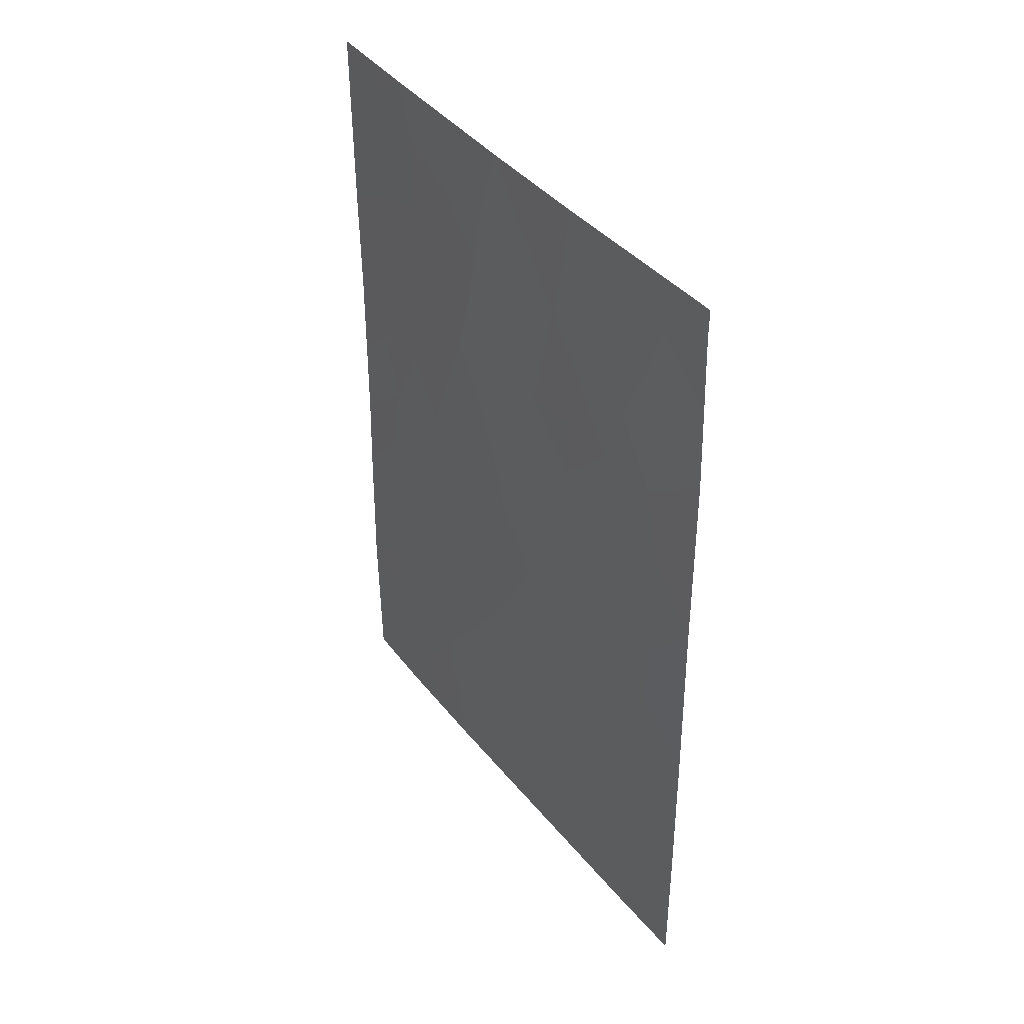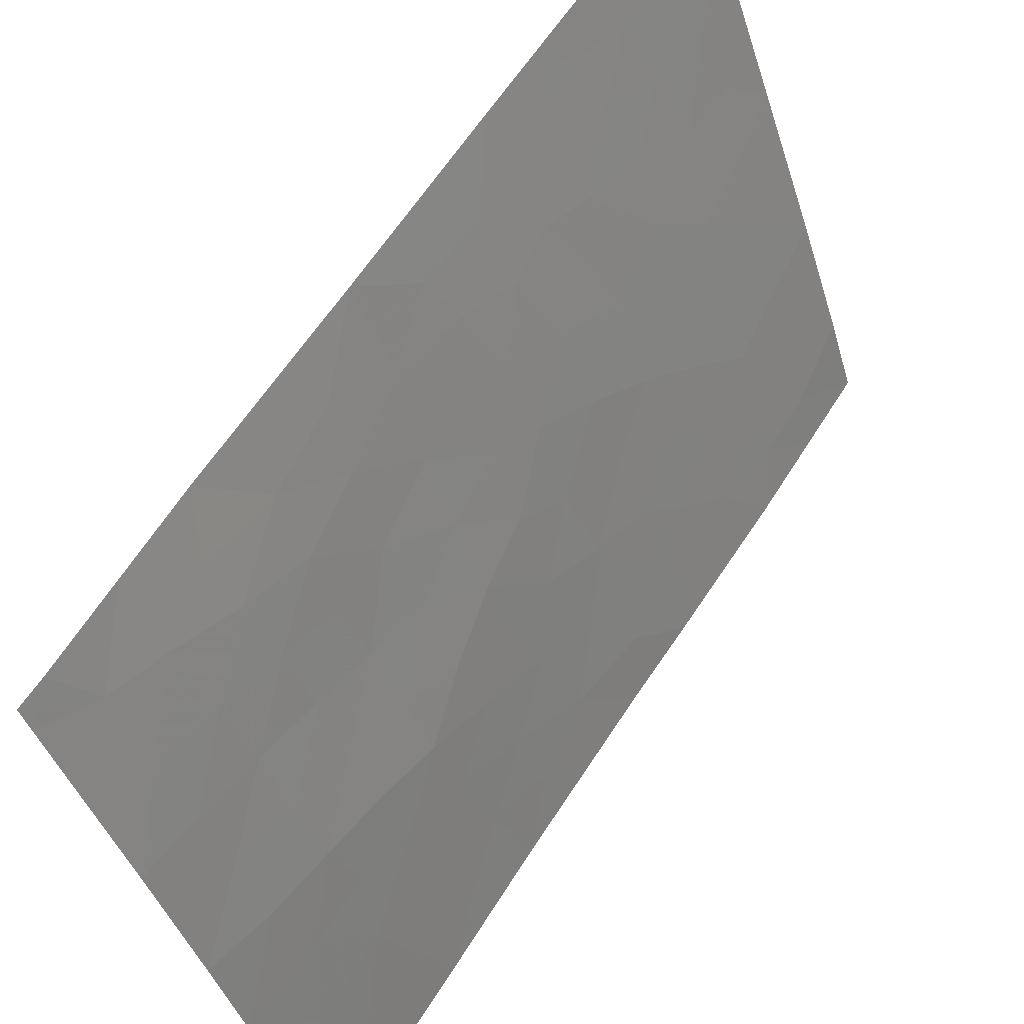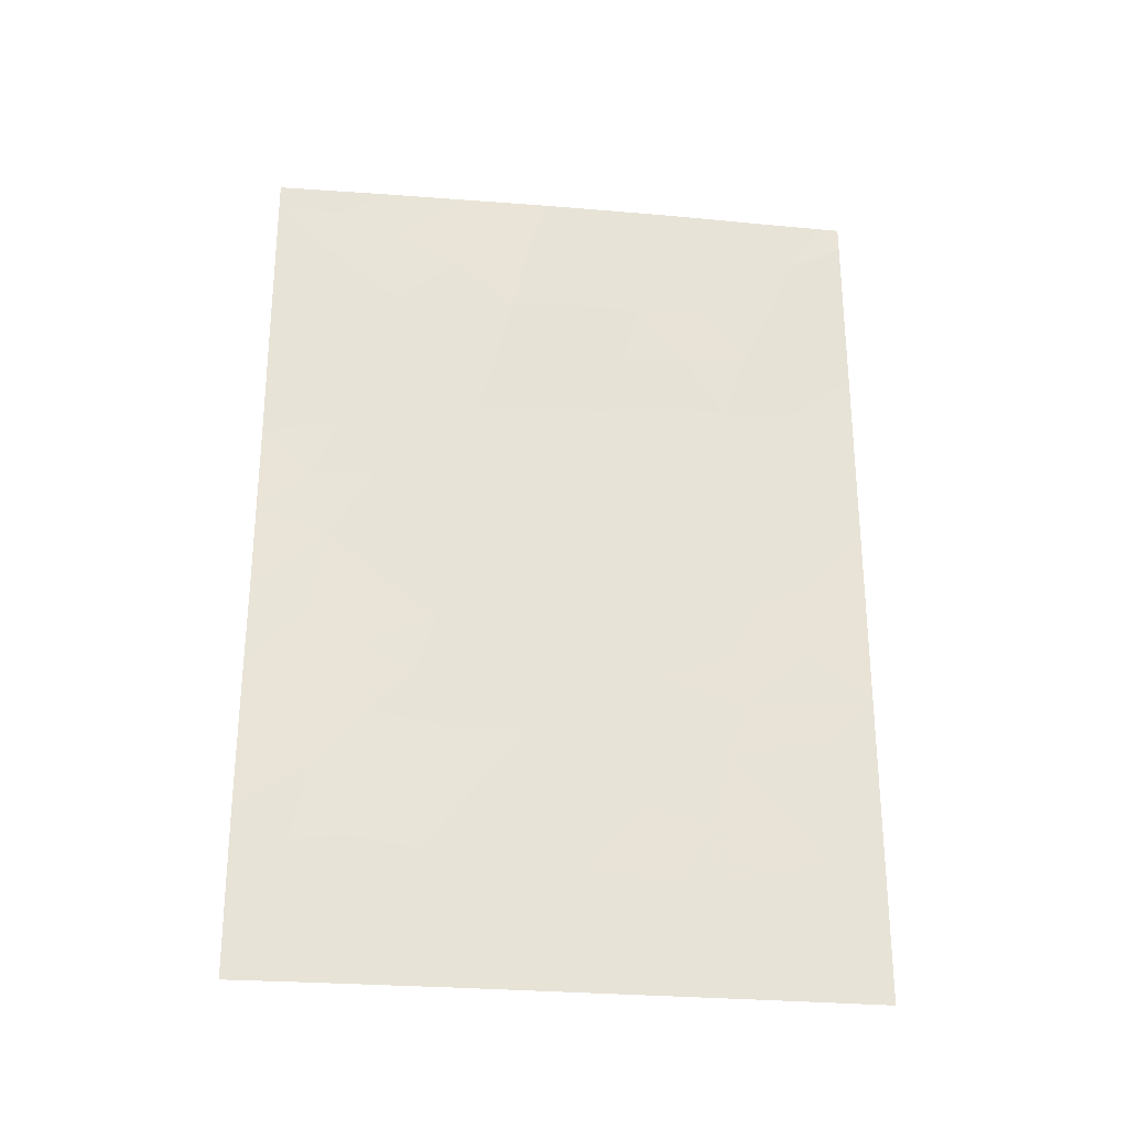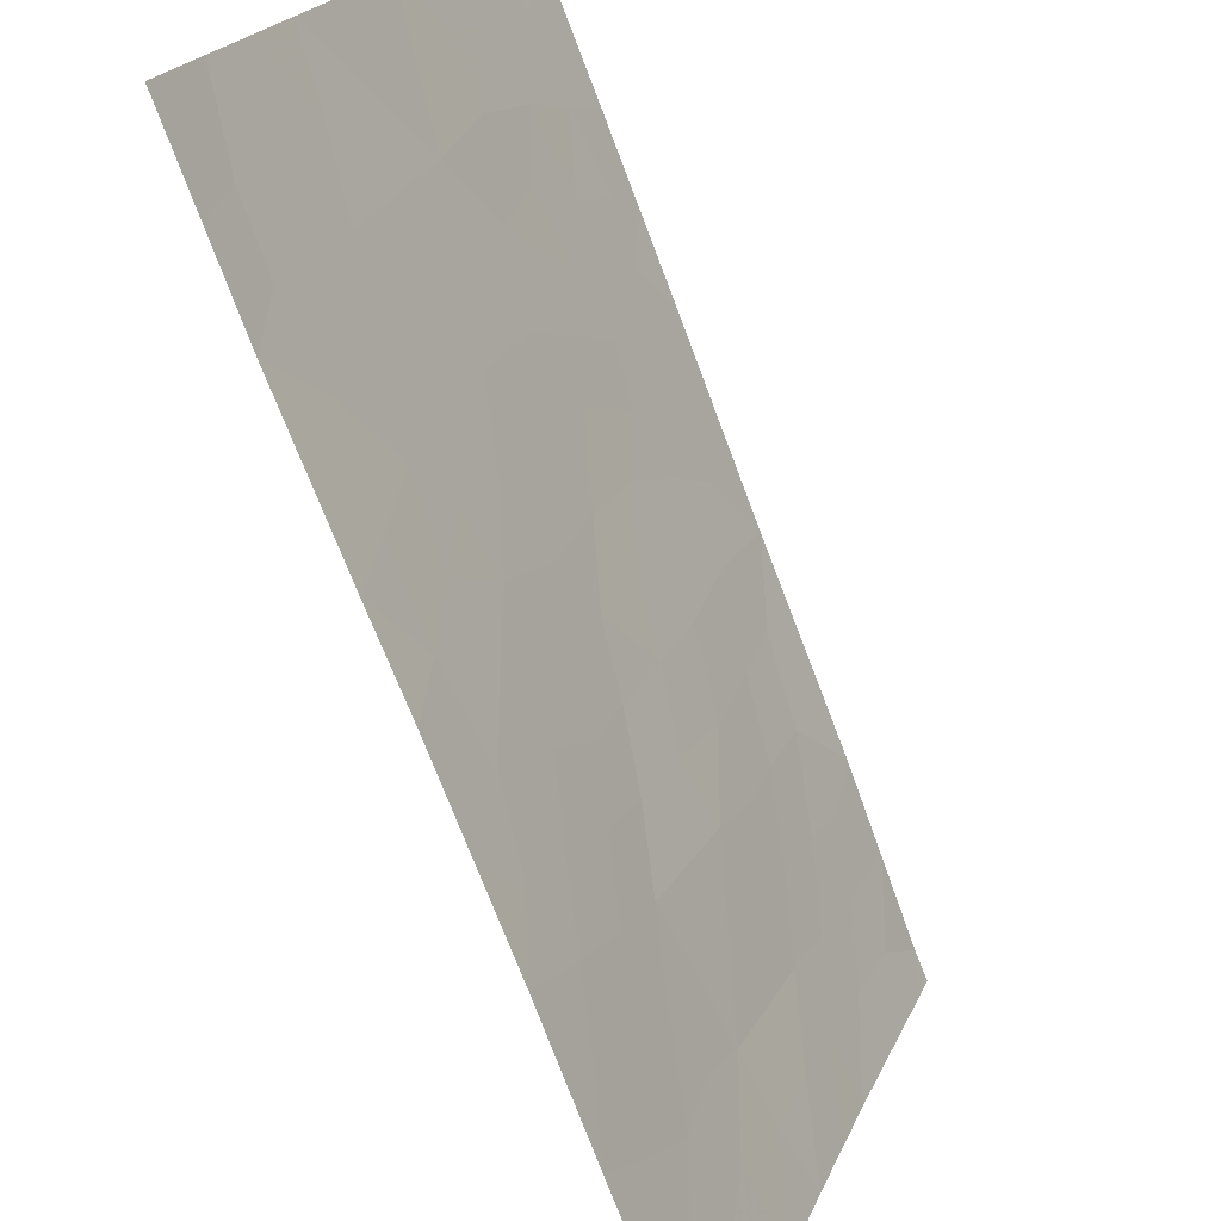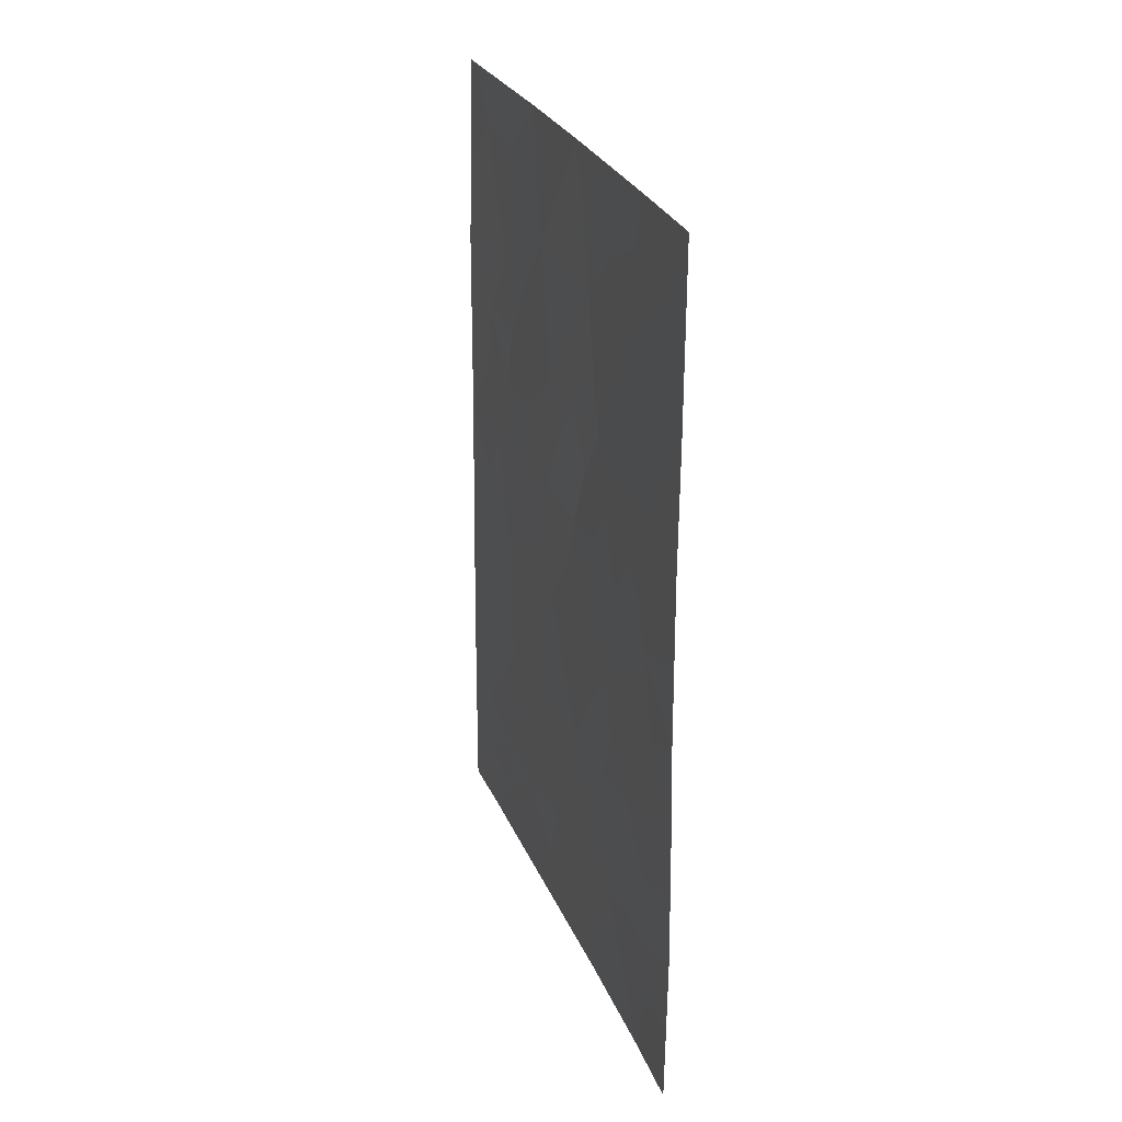
<metadata>
{"format":"obj","ext":"obj","renderer":"f3d","projection":"perspective","resolution":1024,"background":"white","views":[{"elev":39.8,"azim":-14.8,"up":"+Y"},{"elev":59.4,"azim":-147.9,"up":"+Z"},{"elev":-27.4,"azim":-78.2,"up":"+Y"},{"elev":-76.1,"azim":21.2,"up":"+Z"},{"elev":26.8,"azim":-179.3,"up":"+Y"}]}
</metadata>
<code>
v -90.11 49.62 100
v -90.22 50 99.7
v -90.11 50 100
v -91.2 38 96.75
v -91.39 39.65 96.27
v -92.87 47.47 92
v -92.33 48.15 93.71
v -91.95 38 94.7
v -91.63 44.78 95.68
v -92.9 40.24 92
v -91.66 41.47 95.52
v -92.54 44.23 92.94
v -92.88 42.27 92
v -90.01 40.05 100
v -90.38 38 99
v -90 38 100
v -92.52 38 93.06
v -92.87 38 92
v -92.85 45.79 92
v -90.27 39.86 99.28
v -90.74 46.58 98.2
v -91.3 46.49 96.59
v -91.64 50 95.78
v -91.07 50 97.41
v -90.05 44.7 100
v -92.41 50 93.46
v -90.06 47.34 100
v -92.88 50 92
v -92.88 49.65 92
v -90.02 42.21 100
v -92.86 43.42 92
v -92.06 43.06 94.38
v -90.73 41.28 98.1
v -91.94 46.38 94.83
v -91.32 43.2 96.55
v -90.89 44.8 97.7
v -92.11 39.79 94.25
v -91.81 48.16 95.31
v -91.17 48.25 97.07
v -91.66 38.84 95.5
v -92.01 38.88 94.52
v -91.76 39.72 95.23
v -92.66 39.83 92.68
v -92.58 40.85 92.89
v -92.23 40.7 93.91
v -90.01 39.02 100
v -90.31 38.89 99.19
v -92.64 38.99 92.72
v -92.88 39.12 92
v -92.06 48.84 94.53
v -92.05 47.98 94.56
v -92.34 49.27 93.67
v -92.86 46.63 92
v -92.68 46.8 92.56
v -92.52 46.05 93.02
v -91.35 50 96.59
v -91.1 49.14 97.28
v -91.41 49.11 96.41
v -92.02 50 94.62
v -91.74 49.08 95.48
v -90.09 48.48 100
v -90.39 49.25 99.26
v -92.33 38.94 93.61
v -91.26 41.44 96.65
v -91.48 42.35 96.06
v -91.08 42.34 97.17
v -91.85 42.33 95
v -91.7 43.27 95.45
v -90.58 39.63 98.44
v -92.64 50 92.73
v -92.59 49.6 92.89
v -92.61 48.85 92.83
v -92.22 46.25 93.96
v -92.05 45.48 94.47
v -92.35 45.27 93.52
v -90.04 43.46 100
v -90.34 42.86 99.17
v -90.32 43.87 99.27
v -92.38 42.66 93.45
v -92.62 43.08 92.74
v -92.29 43.6 93.69
v -90.05 46.02 100
v -90.33 45.56 99.27
v -90.4 46.59 99.09
v -90.94 43.24 97.59
v -91.18 44 96.92
v -90.79 44.04 97.98
v -90.64 45.67 98.44
v -92.62 42.02 92.74
v -92.15 42.25 94.12
v -90.02 41.13 100
v -90.2 40.86 99.49
v -92.41 47.05 93.41
v -92.14 47.2 94.27
v -90.51 40.66 98.66
v -91.58 38 95.73
v -91.29 38.78 96.51
v -91.88 40.62 94.9
v -91.51 40.56 95.93
v -91.92 43.97 94.81
v -92.17 44.52 94.07
v -91.89 44.82 94.9
v -91.49 48.22 96.19
v -91.54 44 95.92
v -91.25 44.8 96.73
v -91.86 47.27 95.11
v -92.24 38 93.88
v -90.79 38 97.88
v -90.98 38.64 97.37
v -91.63 46.44 95.69
v -91.76 45.58 95.33
v -92.02 41.49 94.51
v -90.97 39.49 97.4
v -90.64 42.03 98.36
v -92.89 41.26 92
v -92.85 44.61 92
v -92.63 45.16 92.67
v -91.01 45.77 97.39
v -91.02 46.63 97.4
v -91.13 40.47 97
v -90.81 40.32 97.87
v -92.63 47.81 92.77
v -90.64 50 98.55
v -91.55 47.32 95.95
v -90.93 47.43 97.7
v -90.85 48.34 97.96
v -90.63 47.54 98.55
v -91.24 47.36 96.82
v -92.87 48.56 92
v -90.76 49.21 98.25
v -90.66 38.8 98.22
v -92.34 41.68 93.57
v -90.5 44.64 98.78
v -90.59 43.56 98.54
v -91.39 45.63 96.34
v -90.34 47.66 99.29
v -92.42 39.92 93.38
v -90.49 48.45 98.96
v -90.25 41.58 99.37
v -90.71 42.72 98.2
f 1 2 3
f 40 41 42
f 43 44 137
f 16 47 46
f 10 43 49
f 50 51 7
f 19 54 55
f 56 57 58
f 59 60 50
f 48 43 137
f 64 65 66
f 67 68 65
f 70 26 71
f 72 71 52
f 73 74 75
f 76 77 78
f 79 80 81
f 82 83 84
f 85 86 87
f 83 133 88
f 13 31 80
f 30 91 139
f 93 94 73
f 92 95 139
f 96 40 97
f 98 99 42
f 100 101 102
f 58 103 60
f 94 51 106
f 41 107 63
f 131 108 109
f 110 135 111
f 45 112 98
f 109 97 113
f 89 44 115
f 116 19 117
f 75 117 55
f 114 66 140
f 118 105 135
f 90 67 112
f 74 111 102
f 120 121 113
f 120 99 64
f 54 122 93
f 138 130 62
f 124 110 106
f 69 121 95
f 125 126 127
f 125 119 128
f 130 126 57
f 128 124 103
f 72 122 129
f 5 40 42
f 40 8 41
f 42 41 37
f 43 10 44
f 45 44 132
f 20 14 46
f 46 47 20
f 16 15 47
f 48 18 49
f 18 48 17
f 50 38 51
f 52 50 7
f 19 53 54
f 53 6 54
f 23 56 58
f 56 24 57
f 58 57 39
f 26 59 52
f 59 23 60
f 50 60 38
f 1 61 62
f 61 27 136
f 1 62 2
f 17 48 63
f 63 48 137
f 114 64 66
f 64 11 65
f 66 65 35
f 11 67 65
f 67 32 68
f 65 68 35
f 20 47 69
f 47 15 131
f 28 70 29
f 71 29 70
f 7 72 52
f 72 29 71
f 52 71 26
f 55 73 75
f 73 34 74
f 75 74 101
f 25 76 78
f 76 30 77
f 78 77 134
f 32 79 81
f 79 89 80
f 81 80 12
f 101 12 75
f 27 82 84
f 82 25 83
f 134 85 87
f 85 35 86
f 87 86 36
f 21 84 88
f 90 79 32
f 80 31 12
f 91 14 92
f 20 92 14
f 55 93 73
f 93 7 94
f 73 94 34
f 92 20 95
f 4 96 97
f 96 8 40
f 97 40 5
f 37 98 42
f 98 11 99
f 42 99 5
f 9 104 100
f 23 58 60
f 58 39 103
f 60 103 38
f 36 86 105
f 105 104 9
f 34 94 106
f 94 7 51
f 106 51 38
f 37 41 63
f 41 8 107
f 63 107 17
f 131 15 108
f 109 108 4
f 34 110 111
f 110 22 135
f 111 135 9
f 37 45 98
f 45 132 112
f 98 112 11
f 69 131 113
f 109 4 97
f 113 97 5
f 134 77 140
f 114 30 139
f 13 89 115
f 89 132 44
f 115 44 10
f 31 116 12
f 117 12 116
f 75 12 117
f 55 117 19
f 35 68 104
f 68 32 100
f 81 12 101
f 25 78 133
f 133 134 87
f 114 33 64
f 85 66 35
f 22 118 135
f 118 36 105
f 135 105 9
f 36 118 88
f 118 22 119
f 88 118 21
f 132 90 112
f 90 32 67
f 112 67 11
f 101 74 102
f 74 34 111
f 102 111 9
f 5 120 113
f 120 33 121
f 33 120 64
f 120 5 99
f 64 99 11
f 55 54 93
f 54 6 122
f 93 122 7
f 130 24 123
f 62 123 2
f 38 124 106
f 124 22 110
f 106 110 34
f 20 69 95
f 95 121 33
f 21 125 127
f 125 39 126
f 127 126 138
f 39 125 128
f 125 21 119
f 128 119 22
f 24 130 57
f 130 138 126
f 57 126 39
f 138 136 127
f 127 84 21
f 39 128 103
f 128 22 124
f 103 124 38
f 29 72 129
f 72 7 122
f 129 122 6
f 52 59 50
f 62 61 138
f 69 47 131
f 130 123 62
f 89 13 80
f 131 109 113
f 113 121 69
f 132 79 90
f 132 89 79
f 100 32 81
f 100 81 101
f 83 25 133
f 133 87 36
f 36 88 133
f 43 48 49
f 78 134 133
f 84 83 88
f 104 68 100
f 118 119 21
f 9 100 102
f 137 44 45
f 136 84 127
f 37 137 45
f 138 61 136
f 63 137 37
f 136 27 84
f 77 30 114
f 139 95 33
f 86 35 104
f 105 86 104
f 139 91 92
f 140 66 85
f 140 77 114
f 134 140 85
f 139 33 114

</code>
